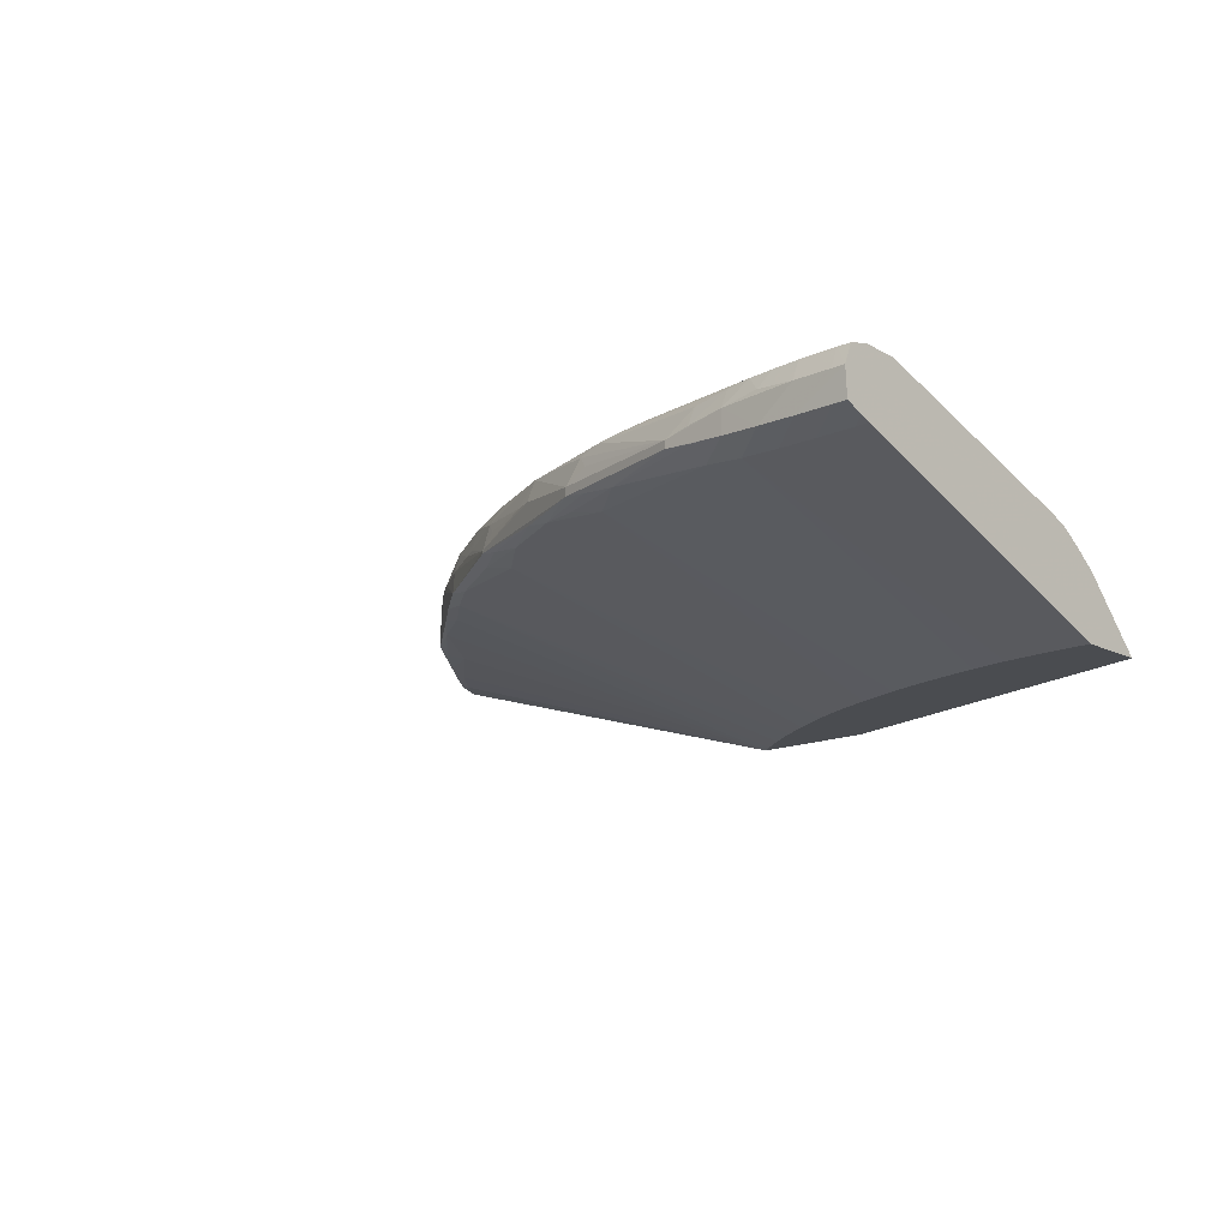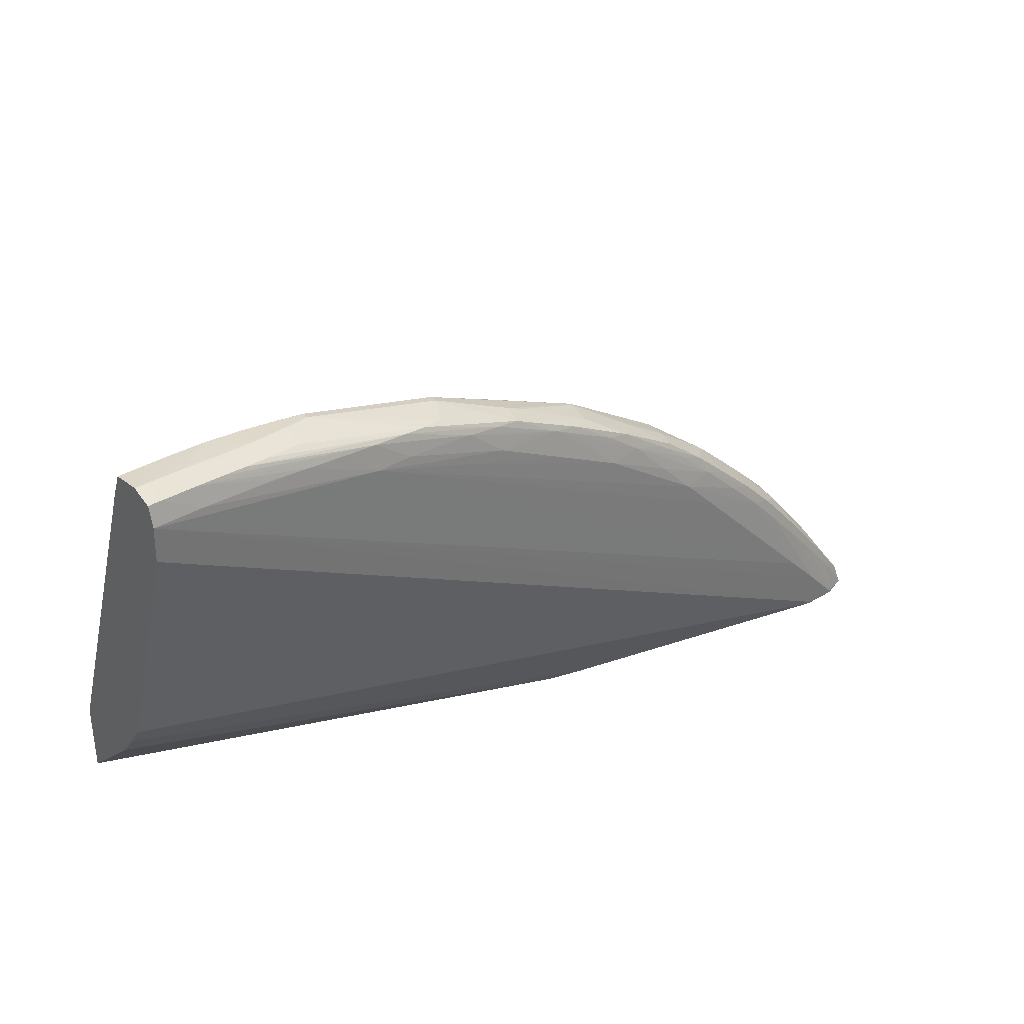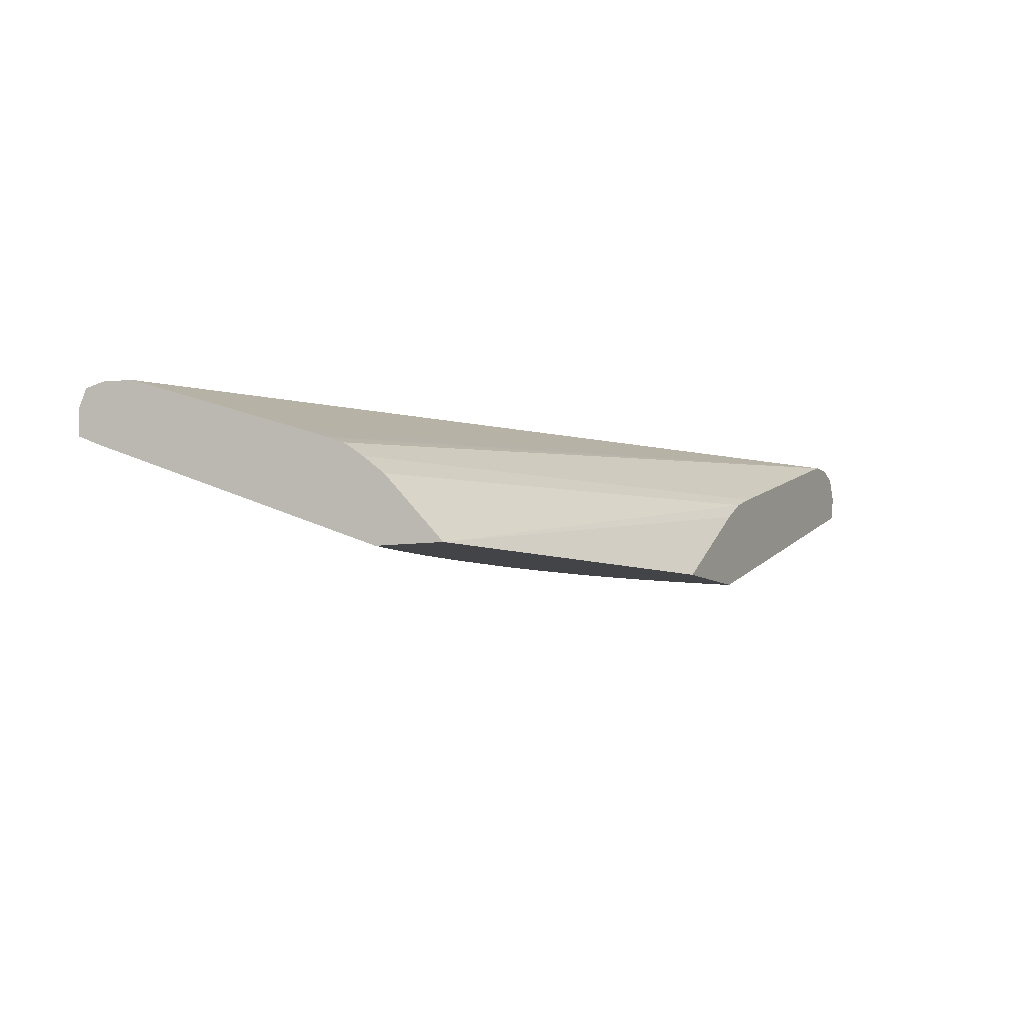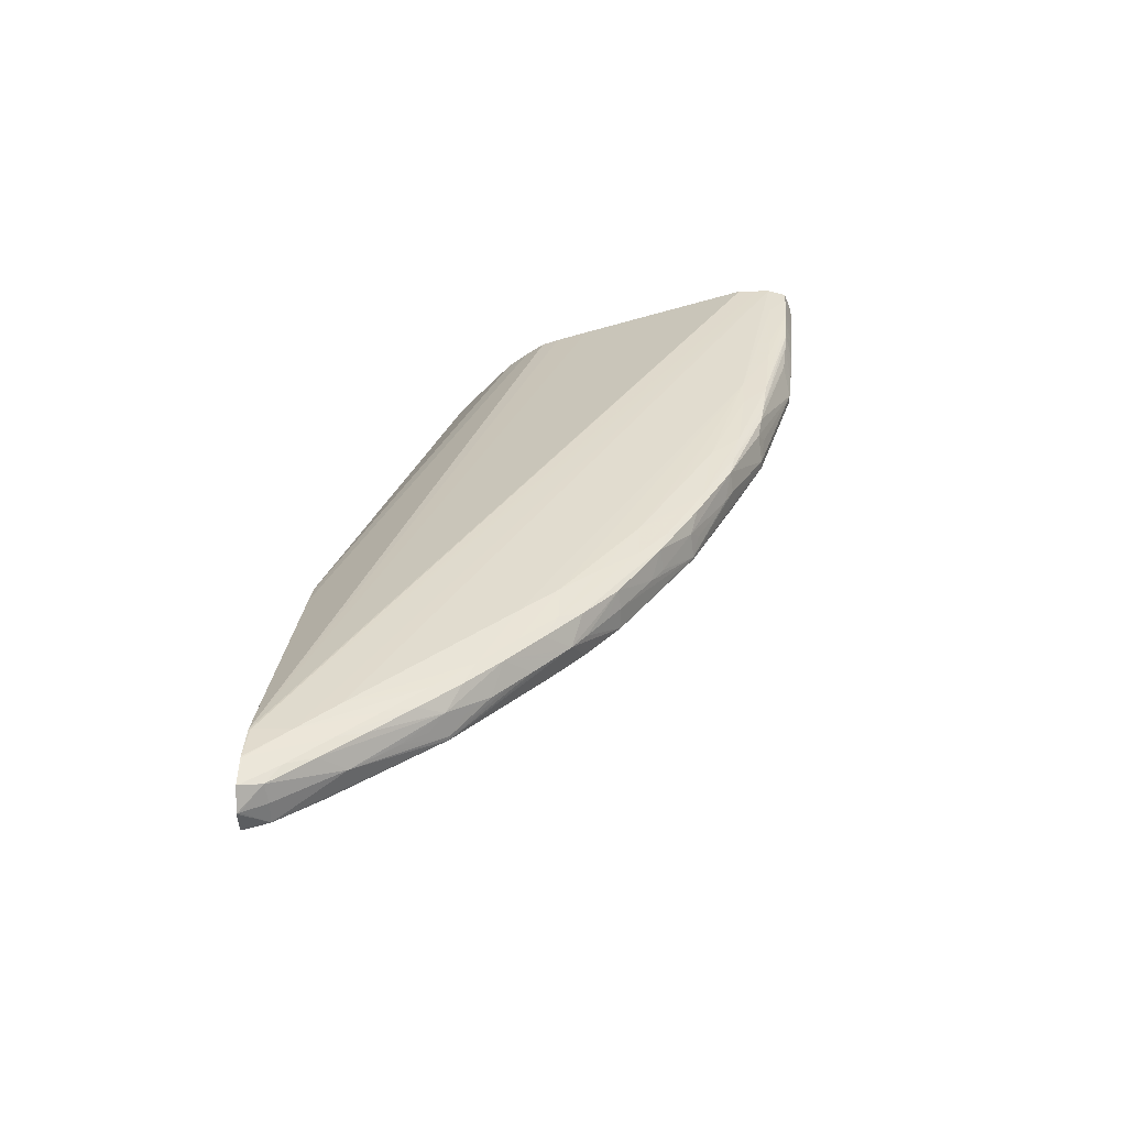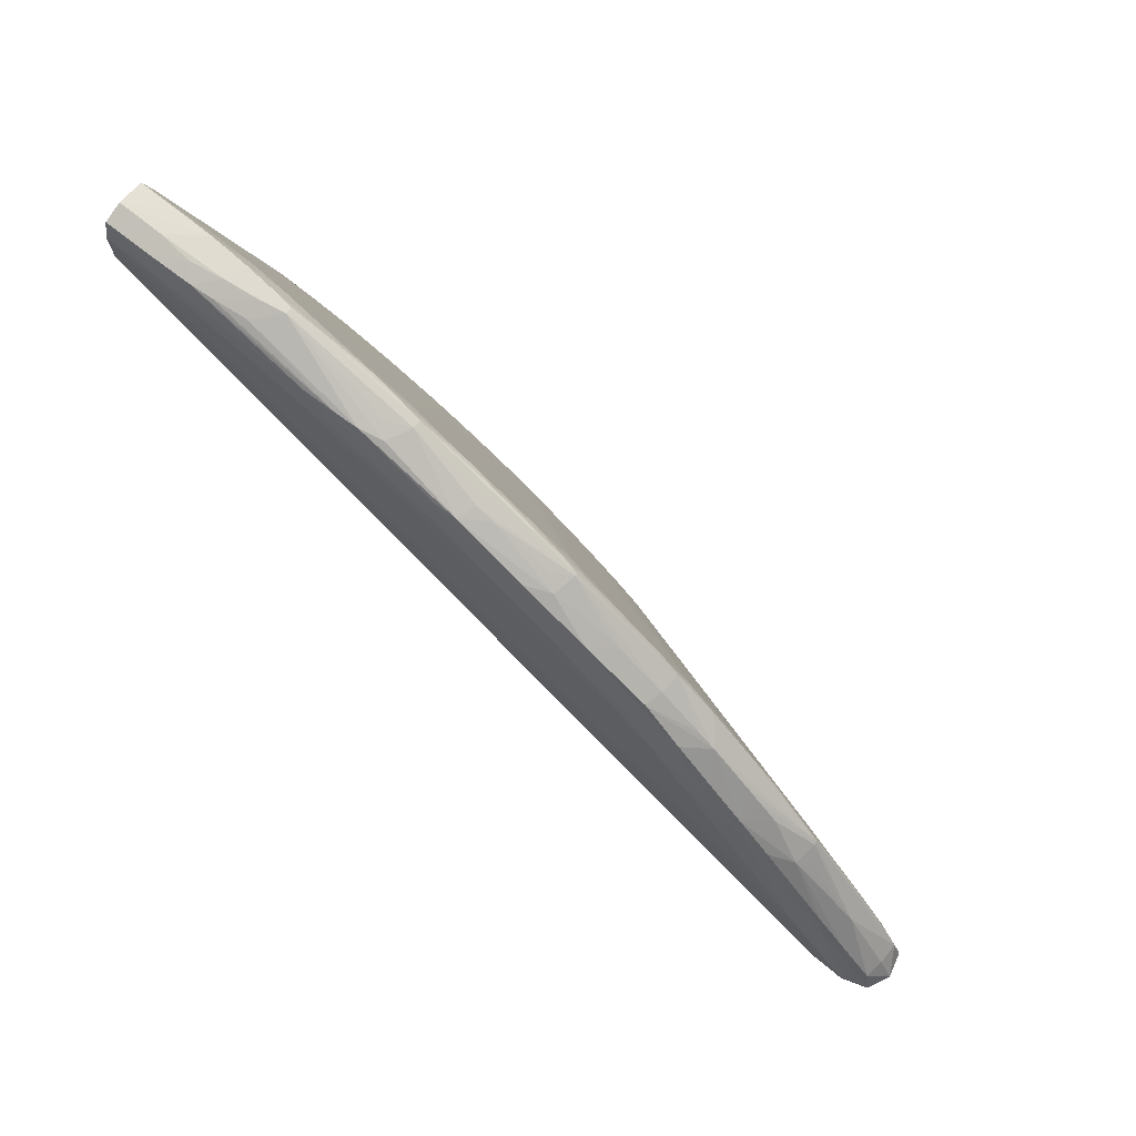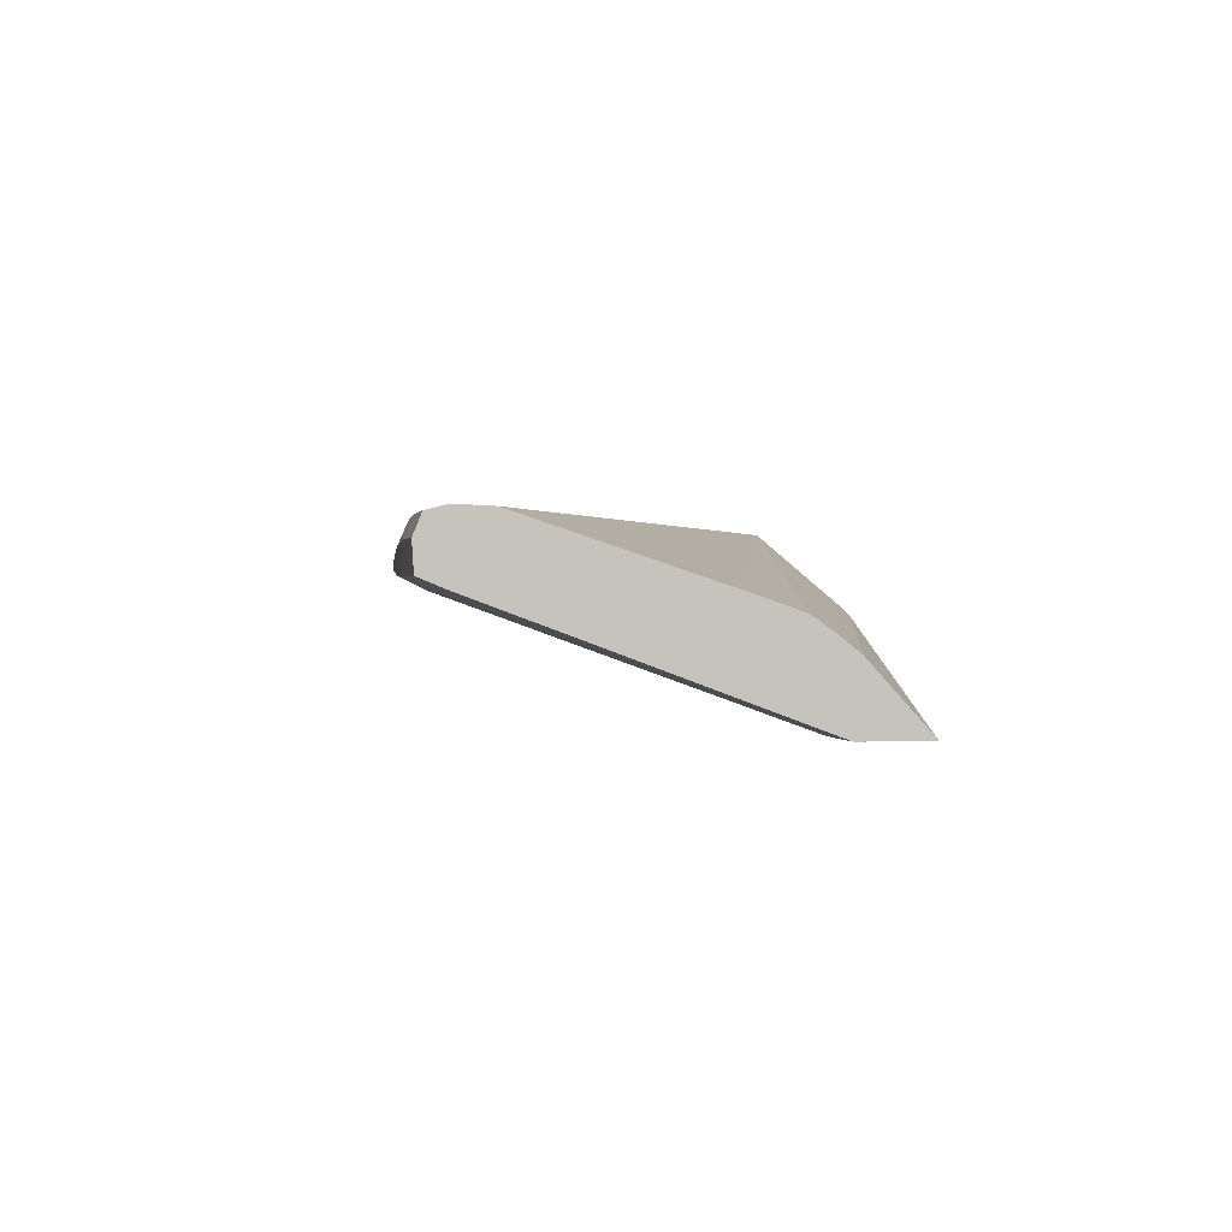
<metadata>
{"format":"obj","ext":"obj","renderer":"f3d","projection":"perspective","resolution":1024,"background":"white","views":[{"elev":-14.9,"azim":-137.5,"up":"+Z"},{"elev":33.6,"azim":-40.2,"up":"+Y"},{"elev":-7.8,"azim":-65.0,"up":"+Z"},{"elev":35.1,"azim":92.8,"up":"+Z"},{"elev":68.2,"azim":39.2,"up":"+Y"},{"elev":0.3,"azim":-102.4,"up":"+Z"}]}
</metadata>
<code>
v -0.01099 0.1316 0.02107
v -0.01099 0.1314 0.01779
v -0.01099 0.1306 0.02341
v -0.00945 0.1306 0.02341
v -0.00945 0.1316 0.02107
v -0.005099 0.1314 0.01777
v -0.01099 0.1294 0.01695
v -0.00945 0.1314 0.01778
v -0.01099 0.1298 0.02363
v -0.005099 0.1283 0.02401
v -0.005099 0.1306 0.02337
v -0.005099 0.1315 0.02107
v -0.000748 0.1314 0.01783
v -0.000748 0.1283 0.01647
v -0.005099 0.1283 0.01645
v -0.01099 0.1283 0.0165
v -0.00945 0.1283 0.01647
v -0.01099 0.1283 0.02401
v 0.003603 0.128 0.02393
v 0.01665 0.1239 0.02434
v 0.007954 0.1276 0.02393
v -0.002087 0.1305 0.02329
v -0.0006832 0.1312 0.02146
v 0.01665 0.1269 0.02384
v 0.003603 0.1312 0.02072
v 0.003603 0.1312 0.018
v 0.003603 0.1283 0.01656
v -0.005099 0.09168 0.002994
v -0.00945 0.09182 0.002994
v -0.01099 0.09183 0.002994
v -0.01099 0.1268 0.02395
v 0.09059 0.07172 0.02486
v 0.09059 0.07607 0.02503
v 0.08624 0.08042 0.02505
v 0.0297 0.1196 0.02443
v 0.03405 0.1196 0.02437
v 0.021 0.1239 0.02424
v 0.01231 0.1273 0.02389
v 0.06884 0.09782 0.02489
v 0.06449 0.1022 0.02482
v 0.0008176 0.1304 0.02318
v 0.0297 0.1231 0.02397
v 0.021 0.1265 0.02359
v 0.003603 0.1302 0.0229
v 0.007954 0.1308 0.02013
v 0.011 0.1306 0.01949
v 0.011 0.1306 0.0186
v 0.007954 0.1308 0.0183
v 0.007954 0.1283 0.01686
v 0.003603 0.09065 0.002994
v -0.000748 0.09133 0.002994
v -0.01099 0.08373 0.002994
v -0.01099 0.1241 0.02384
v 0.09057 0.07146 0.02482
v 0.09495 0.07146 0.02488
v 0.09495 0.07172 0.02486
v 0.08641 0.08488 0.02432
v 0.08215 0.08937 0.02438
v 0.07788 0.09381 0.02435
v 0.05144 0.1109 0.02461
v 0.04275 0.1152 0.0245
v 0.04275 0.1185 0.02386
v 0.03835 0.1197 0.02397
v 0.07334 0.098 0.0243
v 0.06881 0.1022 0.02416
v 0.06014 0.1065 0.02453
v 0.03405 0.1224 0.0237
v 0.02371 0.1262 0.02334
v 0.007954 0.1298 0.02231
v 0.02661 0.1258 0.02259
v 0.02524 0.1266 0.02111
v 0.02818 0.1263 0.01969
v 0.02818 0.1263 0.01867
v 0.02535 0.1266 0.0183
v 0.021 0.1272 0.01784
v 0.02535 0.1239 0.01702
v 0.01304 0.08853 0.002994
v 0.0121 0.08877 0.002994
v 0.008462 0.08965 0.002994
v 0.007954 0.08976 0.002994
v 0.006119 0.09015 0.002994
v -0.01099 0.08373 0.002996
v 0.03213 0.07146 0.002994
v -0.01099 0.1022 0.01662
v 0.05523 0.07146 0.01532
v -0.01099 0.098 0.01523
v -0.01099 0.09723 0.01494
v -0.01099 0.09583 0.01443
v 0.09802 0.07146 0.02383
v 0.09478 0.07574 0.02397
v 0.09062 0.08036 0.0242
v 0.09794 0.07172 0.0238
v 0.08507 0.0881 0.02383
v 0.08088 0.09258 0.02386
v 0.07664 0.09668 0.02384
v 0.05576 0.111 0.02411
v 0.0472 0.1154 0.02406
v 0.03686 0.122 0.02342
v 0.05144 0.1141 0.02387
v 0.04582 0.1178 0.02355
v 0.07198 0.1008 0.02374
v 0.06734 0.1048 0.0236
v 0.06407 0.1064 0.02384
v 0.03767 0.1223 0.02107
v 0.04935 0.1174 0.01916
v 0.04935 0.1174 0.01884
v 0.03752 0.1223 0.01838
v 0.03405 0.123 0.01791
v 0.02966 0.1241 0.01775
v 0.02166 0.0857 0.002994
v 0.021 0.08596 0.002994
v 0.01671 0.08743 0.002994
v 0.01579 0.08774 0.002994
v -0.01099 0.09085 0.01073
v 0.04697 0.07146 0.01197
v 0.04878 0.07146 0.01291
v 0.051 0.07146 0.01405
v 0.04642 0.07146 0.002994
v 0.05113 0.07146 0.01409
v -0.01099 0.09347 0.01279
v 0.09929 0.07146 0.02107
v 0.09725 0.07408 0.02336
v 0.09322 0.07887 0.02359
v 0.08919 0.08351 0.02374
v 0.08378 0.091 0.02219
v 0.0774 0.09749 0.02107
v 0.07498 0.09967 0.02107
v 0.07281 0.1016 0.02107
v 0.07033 0.1038 0.02107
v 0.07957 0.09551 0.02107
v 0.05429 0.1134 0.02353
v 0.06014 0.1094 0.02367
v 0.04872 0.117 0.02206
v 0.03985 0.1214 0.02107
v 0.06233 0.1087 0.02325
v 0.0472 0.118 0.02079
v 0.05494 0.1138 0.02107
v 0.05712 0.1125 0.02107
v 0.06282 0.109 0.02107
v 0.06299 0.1091 0.01849
v 0.05471 0.1136 0.01838
v 0.05106 0.1151 0.01805
v 0.04709 0.1179 0.0184
v 0.04275 0.1189 0.0178
v 0.02596 0.08398 0.002994
v 0.04519 0.07245 0.002994
v 0.06919 0.1025 0.01768
v 0.0768 0.09707 0.0181
v 0.08189 0.08912 0.01729
v 0.09087 0.08069 0.01771
v 0.09496 0.07599 0.01777
v 0.09832 0.07172 0.01805
v 0.0984 0.07146 0.01803
v 0.09915 0.07172 0.02107
v 0.09854 0.07146 0.0183
v 0.09755 0.07449 0.01846
v 0.09754 0.07448 0.02107
v 0.09207 0.08177 0.02107
v 0.08989 0.08429 0.02107
v 0.088 0.08647 0.02107
v 0.08552 0.08937 0.02087
v 0.08415 0.09137 0.01929
v 0.08215 0.09297 0.02087
v 0.08415 0.09137 0.01882
v 0.06797 0.1052 0.01826
v 0.06815 0.1053 0.02107
v 0.06501 0.1075 0.02107
v 0.06445 0.1066 0.01777
v 0.06014 0.1099 0.018
v 0.04709 0.1152 0.01719
v 0.0297 0.08223 0.002994
v 0.04326 0.07392 0.002994
v 0.07244 0.1013 0.01825
v 0.08189 0.09242 0.0183
v 0.08514 0.08912 0.01831
v 0.08962 0.08395 0.01822
v 0.09352 0.07942 0.01828
v 0.042 0.07482 0.002994
v 0.03923 0.07668 0.002994
v 0.038 0.07749 0.002994
v 0.03464 0.07954 0.002994
v 0.03164 0.08118 0.002994
f 1 2 7
f 1 7 16
f 1 16 30
f 1 30 52
f 1 52 82
f 1 82 114
f 1 114 120
f 1 120 88
f 1 88 87
f 1 87 86
f 1 86 84
f 1 84 53
f 1 53 31
f 1 31 18
f 1 18 9
f 1 9 3
f 1 3 4
f 1 4 5
f 1 5 6
f 1 6 2
f 2 6 8
f 2 8 7
f 3 9 4
f 4 9 10
f 4 10 11
f 4 11 12
f 4 12 5
f 5 12 13
f 5 13 6
f 6 13 14
f 6 14 15
f 6 15 8
f 7 8 15
f 7 15 17
f 7 17 16
f 9 18 10
f 10 19 11
f 10 18 20
f 10 20 21
f 10 21 19
f 11 22 23
f 11 23 12
f 11 19 21
f 11 21 24
f 11 24 22
f 12 23 25
f 12 25 13
f 13 25 26
f 13 26 27
f 13 27 14
f 14 27 28
f 14 28 29
f 14 29 15
f 15 29 30
f 15 30 17
f 16 17 30
f 18 31 32
f 18 32 33
f 18 33 34
f 18 34 20
f 20 35 36
f 20 36 37
f 20 37 38
f 20 38 21
f 20 34 39
f 20 39 40
f 20 40 35
f 21 38 24
f 22 41 23
f 22 24 41
f 23 41 25
f 24 38 37
f 24 37 42
f 24 42 43
f 24 43 41
f 25 41 44
f 25 44 45
f 25 45 46
f 25 46 47
f 25 47 26
f 26 47 48
f 26 48 49
f 26 49 27
f 27 50 51
f 27 51 28
f 27 49 50
f 28 51 50
f 28 50 81
f 28 81 80
f 28 80 79
f 28 79 78
f 28 78 77
f 28 77 113
f 28 113 112
f 28 112 111
f 28 111 110
f 28 110 145
f 28 145 171
f 28 171 182
f 28 182 181
f 28 181 180
f 28 180 179
f 28 179 178
f 28 178 172
f 28 172 146
f 28 146 118
f 28 118 83
f 28 83 52
f 28 52 30
f 28 30 29
f 31 53 32
f 32 54 55
f 32 55 33
f 32 53 54
f 33 55 56
f 33 56 57
f 33 57 58
f 33 58 34
f 34 58 59
f 34 59 39
f 35 40 60
f 35 60 61
f 35 61 36
f 36 61 62
f 36 62 63
f 36 63 42
f 36 42 37
f 39 59 40
f 40 59 64
f 40 64 65
f 40 65 66
f 40 66 60
f 41 43 44
f 42 63 62
f 42 62 67
f 42 67 43
f 43 67 68
f 43 68 69
f 43 69 44
f 44 69 45
f 45 69 46
f 46 69 68
f 46 68 70
f 46 70 71
f 46 71 72
f 46 72 73
f 46 73 47
f 47 73 74
f 47 74 75
f 47 75 48
f 48 75 49
f 49 75 76
f 49 76 77
f 49 77 78
f 49 78 79
f 49 79 80
f 49 80 81
f 49 81 50
f 52 83 82
f 53 84 54
f 54 85 119
f 54 119 117
f 54 117 116
f 54 116 115
f 54 115 83
f 54 83 118
f 54 118 153
f 54 153 155
f 54 155 121
f 54 121 89
f 54 89 55
f 54 84 86
f 54 86 87
f 54 87 88
f 54 88 85
f 55 89 56
f 56 90 91
f 56 91 57
f 56 89 92
f 56 92 90
f 57 91 93
f 57 93 58
f 58 94 59
f 58 93 94
f 59 94 95
f 59 95 64
f 60 96 97
f 60 97 62
f 60 62 61
f 60 66 96
f 62 98 67
f 62 97 96
f 62 96 99
f 62 99 100
f 62 100 98
f 64 95 65
f 65 101 102
f 65 102 103
f 65 103 96
f 65 96 66
f 65 95 101
f 67 98 68
f 68 98 70
f 70 72 71
f 70 98 72
f 72 98 104
f 72 104 105
f 72 105 106
f 72 106 73
f 73 106 107
f 73 107 108
f 73 108 74
f 74 108 109
f 74 109 75
f 75 109 76
f 76 110 111
f 76 111 112
f 76 112 113
f 76 113 77
f 76 109 108
f 76 108 110
f 82 83 115
f 82 115 116
f 82 116 117
f 82 117 114
f 85 88 120
f 85 120 114
f 85 114 119
f 89 121 122
f 89 122 92
f 90 123 91
f 90 92 122
f 90 122 123
f 91 123 124
f 91 124 93
f 93 124 125
f 93 125 94
f 94 125 95
f 95 126 127
f 95 127 128
f 95 128 129
f 95 129 101
f 95 125 130
f 95 130 126
f 96 131 99
f 96 103 132
f 96 132 131
f 98 100 133
f 98 133 134
f 98 134 104
f 99 131 100
f 100 131 133
f 101 129 102
f 102 129 135
f 102 135 132
f 102 132 103
f 104 134 105
f 105 134 136
f 105 136 133
f 105 133 137
f 105 137 138
f 105 138 139
f 105 139 140
f 105 140 106
f 106 140 141
f 106 141 142
f 106 142 143
f 106 143 107
f 107 143 144
f 107 144 108
f 108 144 145
f 108 145 110
f 114 117 119
f 118 146 147
f 118 147 148
f 118 148 149
f 118 149 150
f 118 150 151
f 118 151 152
f 118 152 153
f 121 154 122
f 121 155 156
f 121 156 154
f 122 154 157
f 122 157 158
f 122 158 123
f 123 158 125
f 123 125 124
f 125 158 159
f 125 159 160
f 125 160 161
f 125 161 162
f 125 162 163
f 125 163 130
f 126 130 162
f 126 162 164
f 126 164 127
f 127 164 128
f 128 164 129
f 129 165 140
f 129 140 166
f 129 166 135
f 129 164 165
f 130 163 162
f 131 132 135
f 131 135 138
f 131 138 137
f 131 137 133
f 133 136 134
f 135 139 138
f 135 166 167
f 135 167 139
f 139 167 140
f 140 167 166
f 140 165 168
f 140 168 169
f 140 169 142
f 140 142 141
f 142 170 144
f 142 144 143
f 142 169 170
f 144 170 145
f 145 170 171
f 146 172 168
f 146 168 147
f 147 168 165
f 147 165 173
f 147 173 148
f 148 173 164
f 148 164 174
f 148 174 175
f 148 175 149
f 149 175 176
f 149 176 150
f 150 176 151
f 151 176 177
f 151 177 156
f 151 156 152
f 152 156 155
f 152 155 153
f 154 156 157
f 156 177 164
f 156 164 158
f 156 158 157
f 158 164 162
f 158 162 159
f 159 162 160
f 160 162 161
f 164 177 176
f 164 176 175
f 164 175 174
f 164 173 165
f 168 172 178
f 168 178 179
f 168 179 180
f 168 180 181
f 168 181 169
f 169 181 170
f 170 181 182
f 170 182 171

</code>
